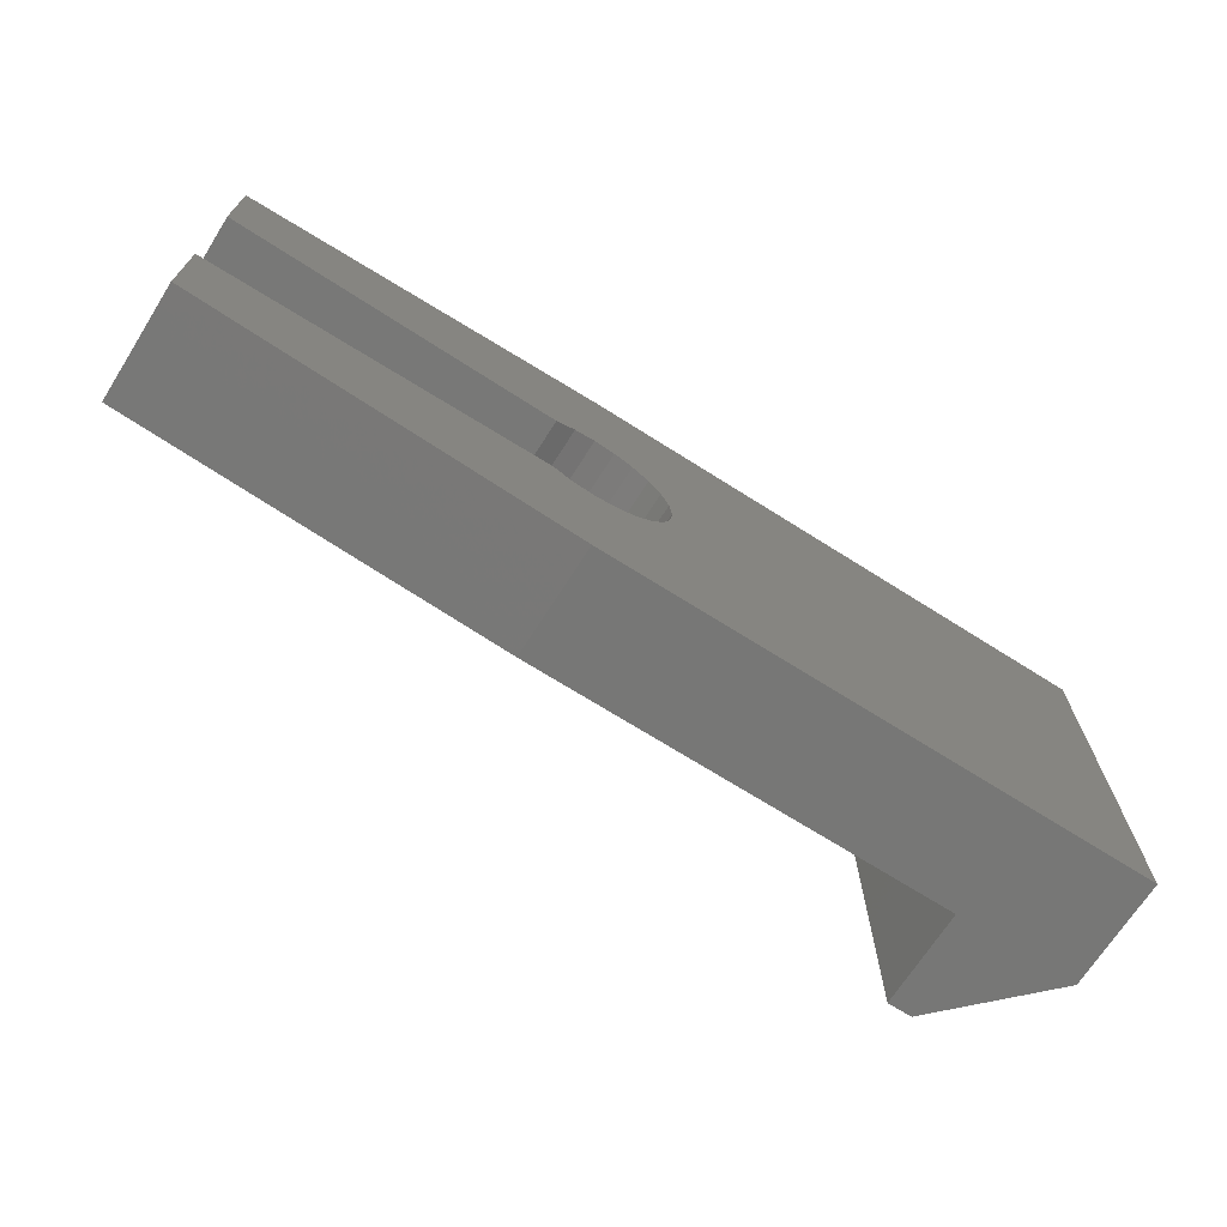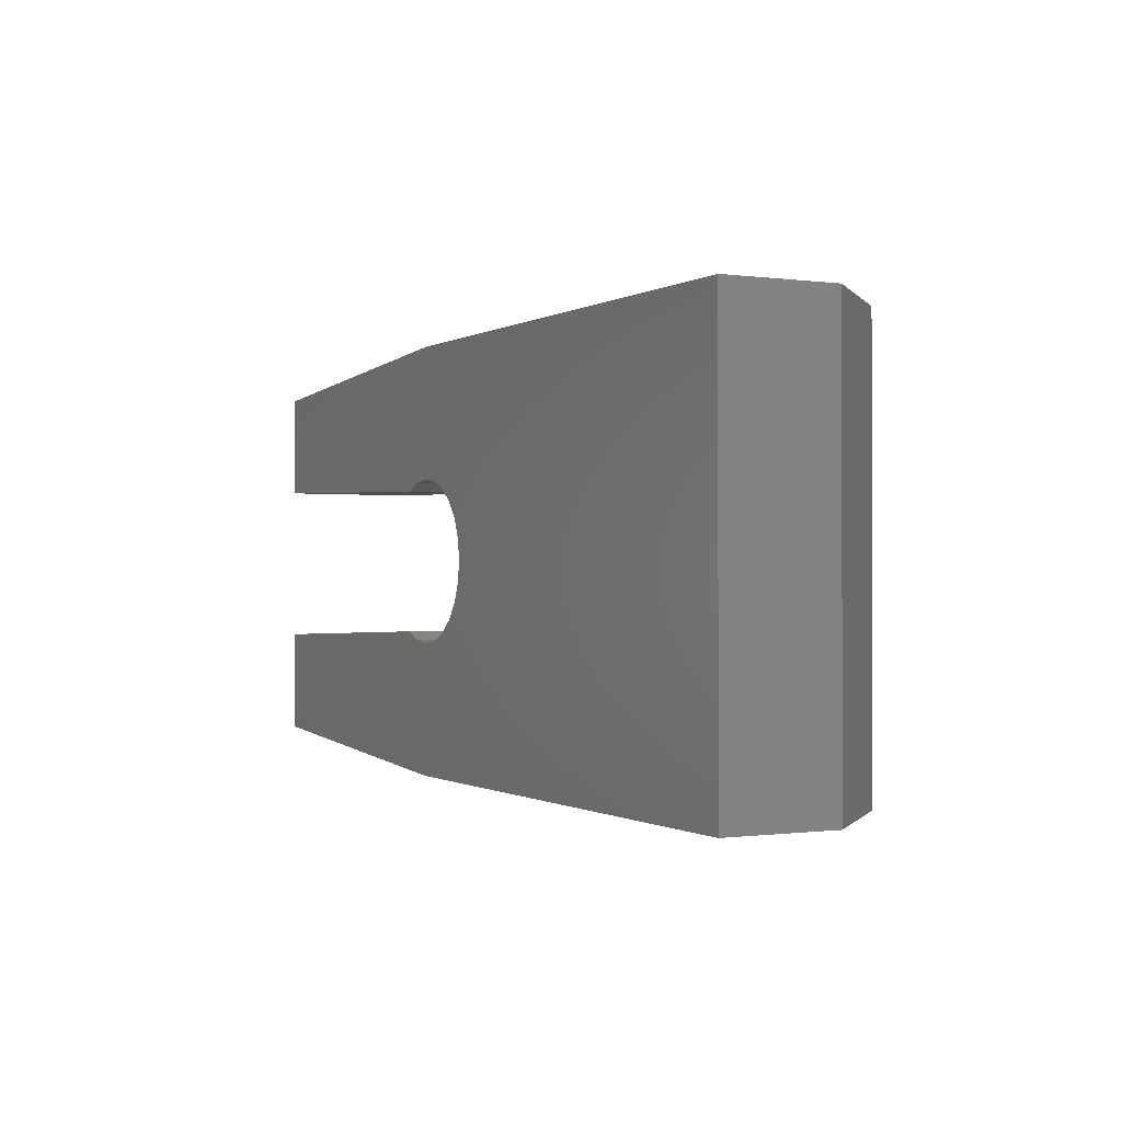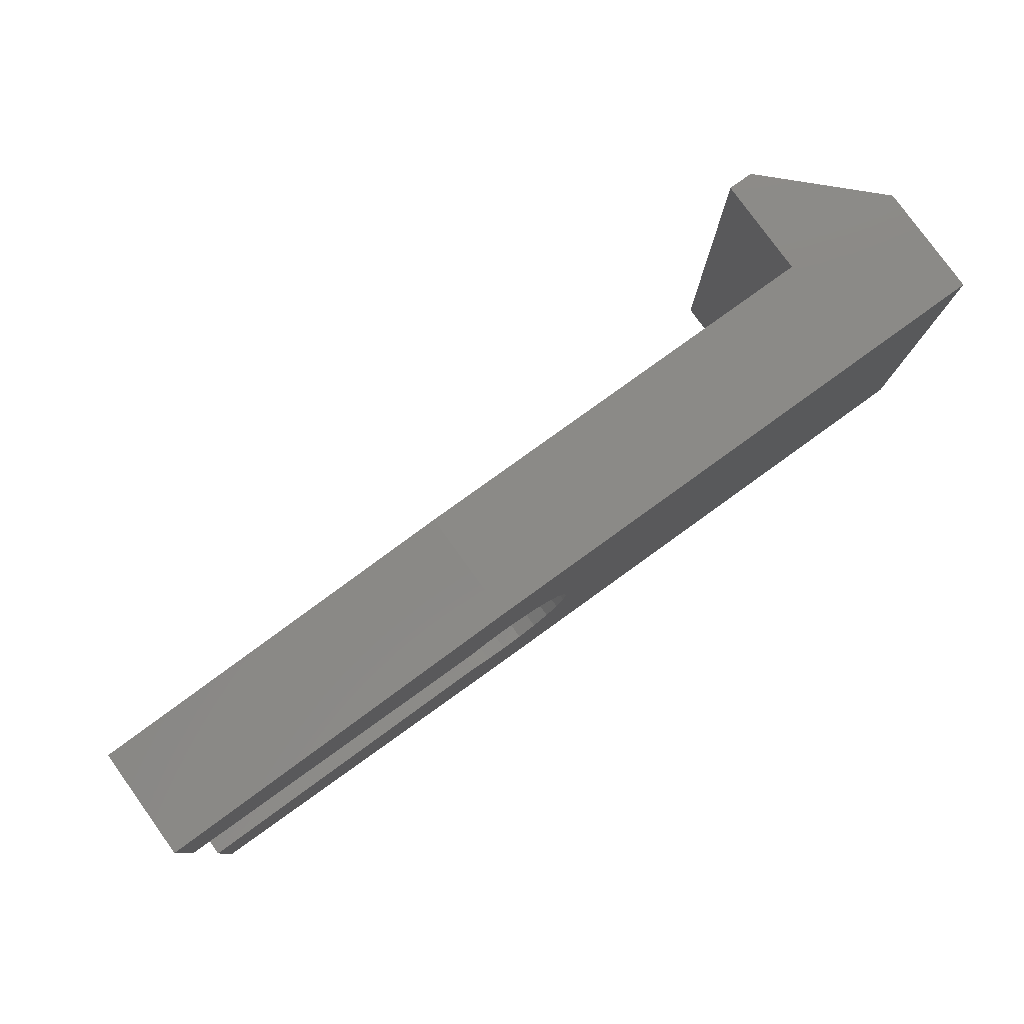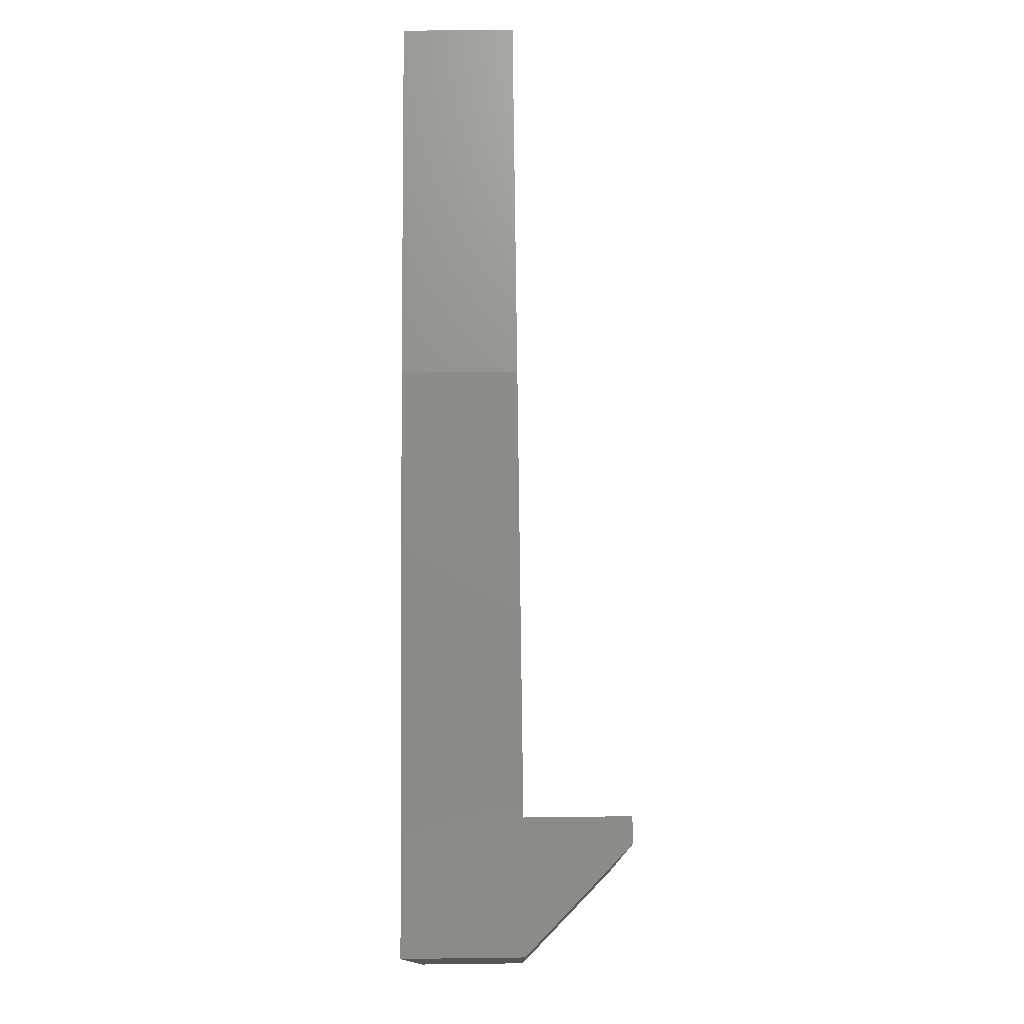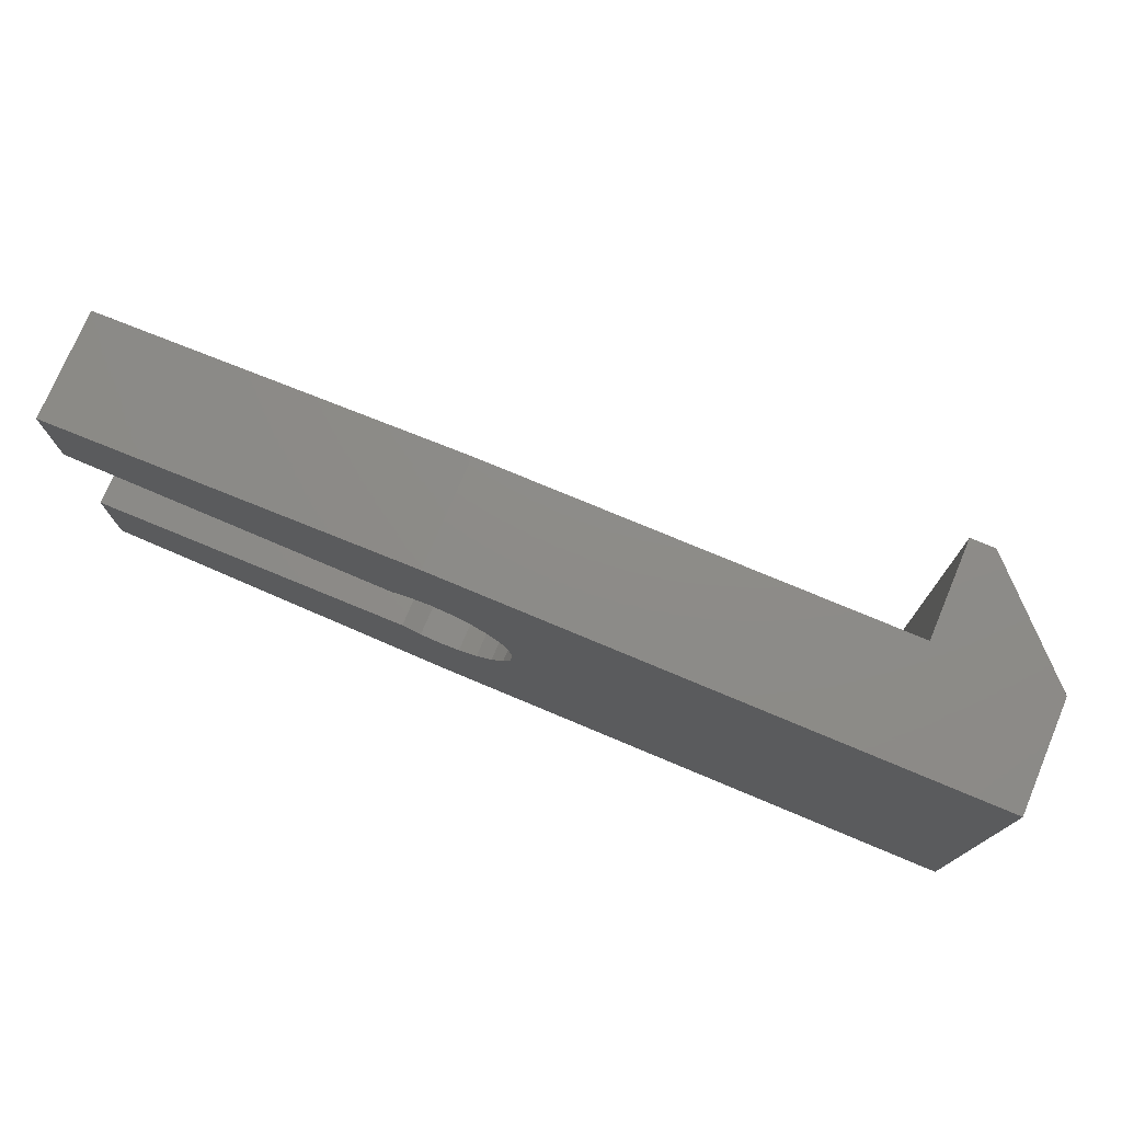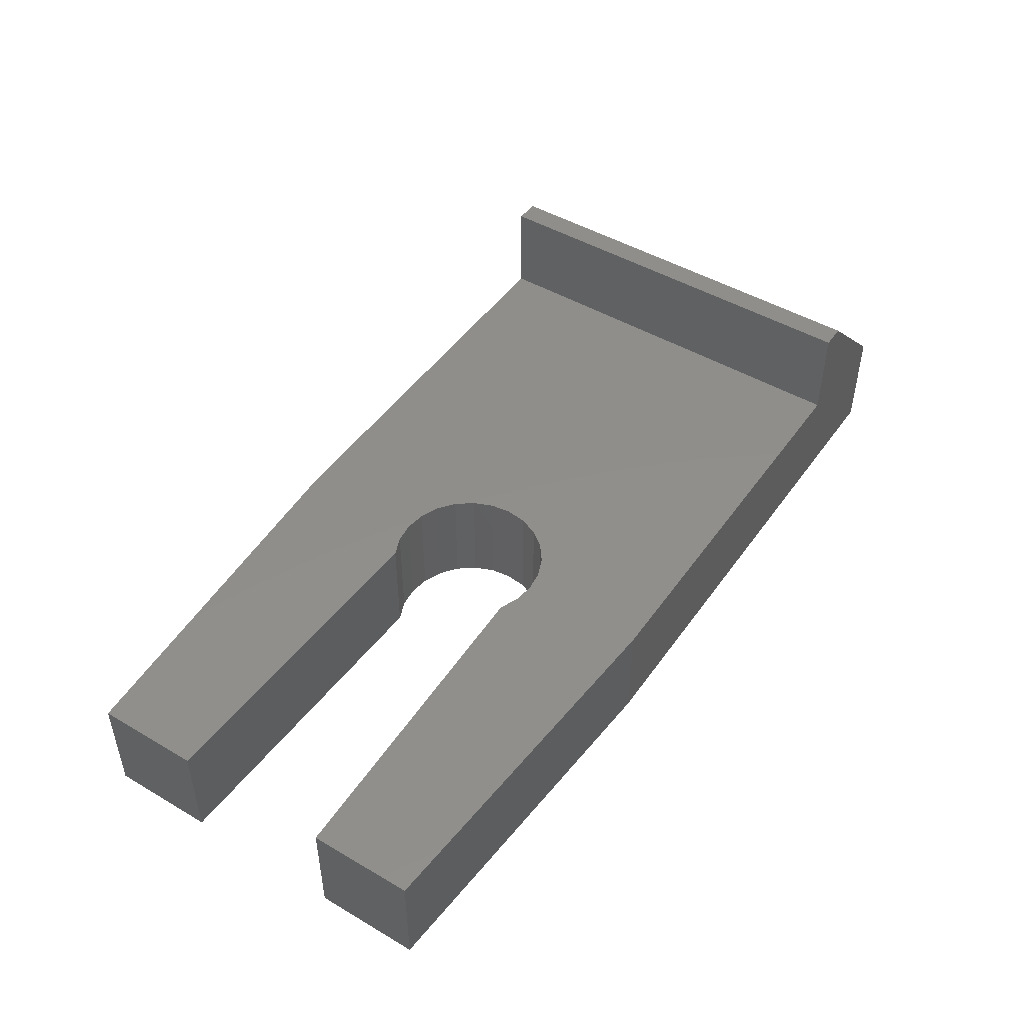
<metadata>
{"format":"stl","ext":"stl","renderer":"f3d","projection":"perspective","resolution":1024,"background":"white","views":[{"elev":-69.6,"azim":147.6,"up":"+Y"},{"elev":-0.5,"azim":-117.1,"up":"+Y"},{"elev":79.7,"azim":144.2,"up":"+Y"},{"elev":75.9,"azim":-90.7,"up":"+Y"},{"elev":75.3,"azim":-157.2,"up":"+Y"},{"elev":47.4,"azim":123.5,"up":"+Z"}]}
</metadata>
<code>
# stl→obj: 61 verts, 118 faces
v 37.4 3.25 -1.128e-14
v 37.4 7.5 4.5
v 37.4 3.25 4.5
v 37.4 7.5 -8.46e-15
v 19.39 -1.625 -1.269e-14
v 19.06 -0.8412 4.5
v 19.39 -1.625 4.5
v 19.06 -0.8412 -1.269e-14
v 19.9 -2.298 4.5
v 20.31 -2.61 -1.128e-14
v 19.9 -2.298 -1.128e-14
v 20.31 -2.61 4.5
v 23.83 2.815 -1.128e-14
v 23.83 2.815 4.5
v 23.83 -2.815 -1.128e-14
v 37.4 -3.25 4.5
v 37.4 -3.25 -1.41e-14
v 23.83 -2.815 4.5
v 20.31 2.61 4.5
v 19.9 2.298 -1.128e-14
v 20.31 2.61 -1.128e-14
v 19.9 2.298 4.5
v 19.39 1.625 -9.87e-15
v 19.39 1.625 4.5
v 37.4 -7.5 4.5
v 37.4 -7.5 -1.41e-14
v 19.06 0.8412 -9.87e-15
v 19.06 0.8412 4.5
v 4 -8.5 8.5
v 0 8.5 4.5
v 0 -8.5 4.5
v 4 8.5 8.5
v 22.2 8.5 -8.46e-15
v 0 -8.5 -1.551e-14
v 0 8.5 -7.05e-15
v 18.95 1.41e-14 -1.269e-14
v 20.58 2.815 -1.128e-14
v 21.36 3.139 -1.128e-14
v 22.2 3.25 -1.128e-14
v 23.04 3.139 -1.128e-14
v 22.2 -8.5 -1.551e-14
v 20.58 -2.815 -1.128e-14
v 21.36 -3.139 -1.128e-14
v 22.2 -3.25 -1.41e-14
v 23.04 -3.139 -1.128e-14
v 18.95 1.269e-14 4.5
v 23.04 3.139 4.5
v 22.2 -3.25 4.5
v 21.36 -3.139 4.5
v 5 -8.5 4.5
v 5 8.5 8.5
v 5 -8.5 8.5
v 5 8.5 4.5
v 22.2 3.25 4.5
v 21.36 3.139 4.5
v 20.58 2.815 4.5
v 20.58 -2.815 4.5
v 22.2 8.5 4.5
v 22.2 -8.5 4.5
v 6 8.5 4.5
v 23.04 -3.139 4.5
f 1 2 3
f 2 1 4
f 5 6 7
f 6 5 8
f 9 10 11
f 10 9 12
f 3 13 1
f 13 3 14
f 15 16 17
f 16 15 18
f 19 20 21
f 20 19 22
f 23 22 24
f 22 23 20
f 17 25 26
f 25 17 16
f 11 7 9
f 7 11 5
f 27 24 28
f 24 27 23
f 29 30 31
f 30 29 32
f 33 34 35
f 34 33 27
f 34 27 36
f 27 33 23
f 23 33 20
f 20 33 21
f 21 33 37
f 37 33 38
f 38 33 39
f 39 33 4
f 39 4 40
f 40 4 13
f 13 4 1
f 34 8 41
f 8 34 36
f 41 8 5
f 41 5 11
f 41 11 10
f 41 10 42
f 41 42 43
f 41 43 44
f 41 44 26
f 26 44 45
f 26 45 15
f 26 15 17
f 36 28 46
f 28 36 27
f 14 40 13
f 40 14 47
f 43 48 44
f 48 43 49
f 30 34 31
f 34 30 35
f 50 51 52
f 51 50 53
f 54 38 39
f 38 54 55
f 52 32 29
f 32 52 51
f 55 37 38
f 37 55 56
f 8 46 6
f 46 8 36
f 57 43 42
f 43 57 49
f 12 42 10
f 42 12 57
f 56 21 37
f 21 56 19
f 58 4 33
f 4 58 2
f 59 53 50
f 53 59 60
f 60 59 6
f 60 6 46
f 6 59 7
f 7 59 9
f 9 59 12
f 12 59 57
f 57 59 49
f 49 59 48
f 48 59 25
f 48 25 61
f 61 25 18
f 18 25 16
f 60 28 58
f 28 60 46
f 58 28 24
f 58 24 22
f 58 22 19
f 58 19 56
f 58 56 55
f 58 55 54
f 58 54 47
f 58 47 2
f 2 47 14
f 2 14 3
f 48 45 44
f 45 48 61
f 47 39 40
f 39 47 54
f 32 53 30
f 53 32 51
f 35 58 33
f 58 35 30
f 58 30 53
f 58 53 60
f 26 59 41
f 59 26 25
f 61 15 45
f 15 61 18
f 59 34 41
f 34 59 31
f 31 59 50
f 31 50 52
f 31 52 29

</code>
